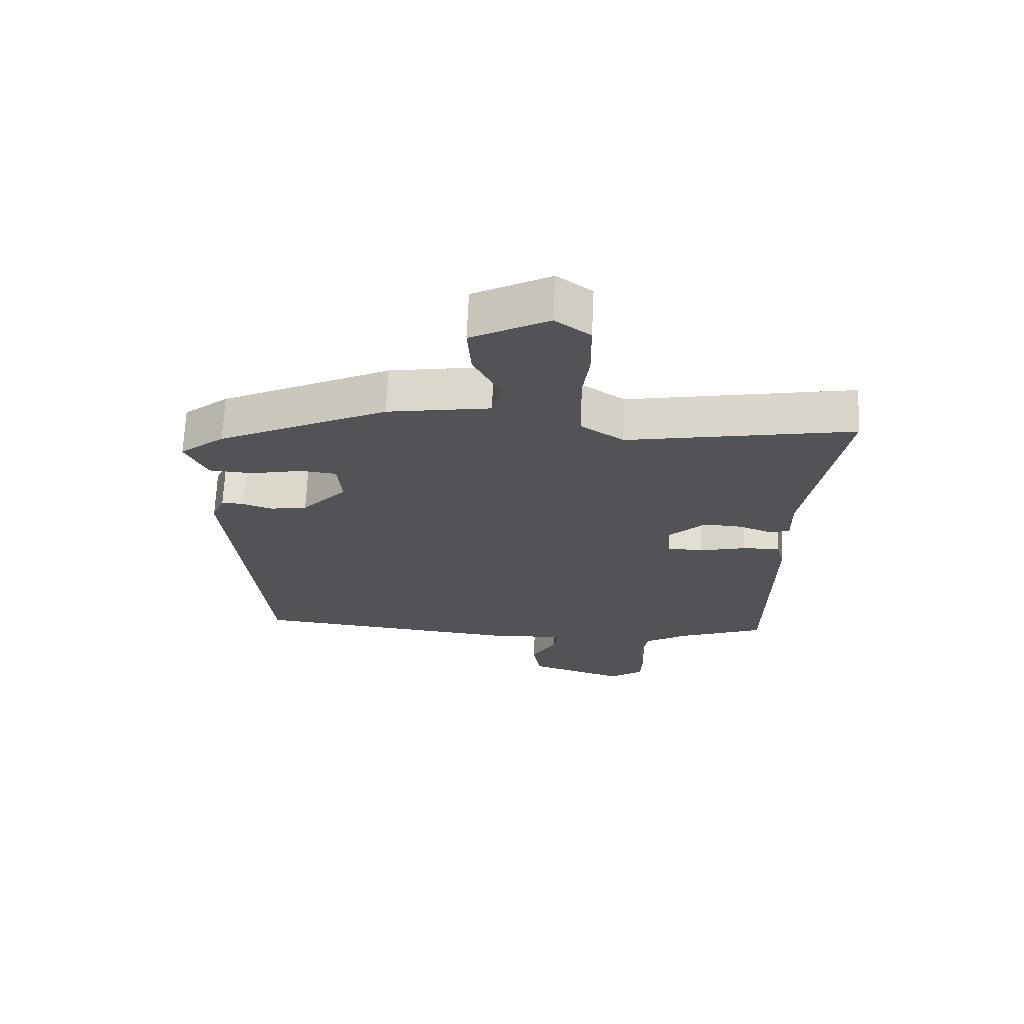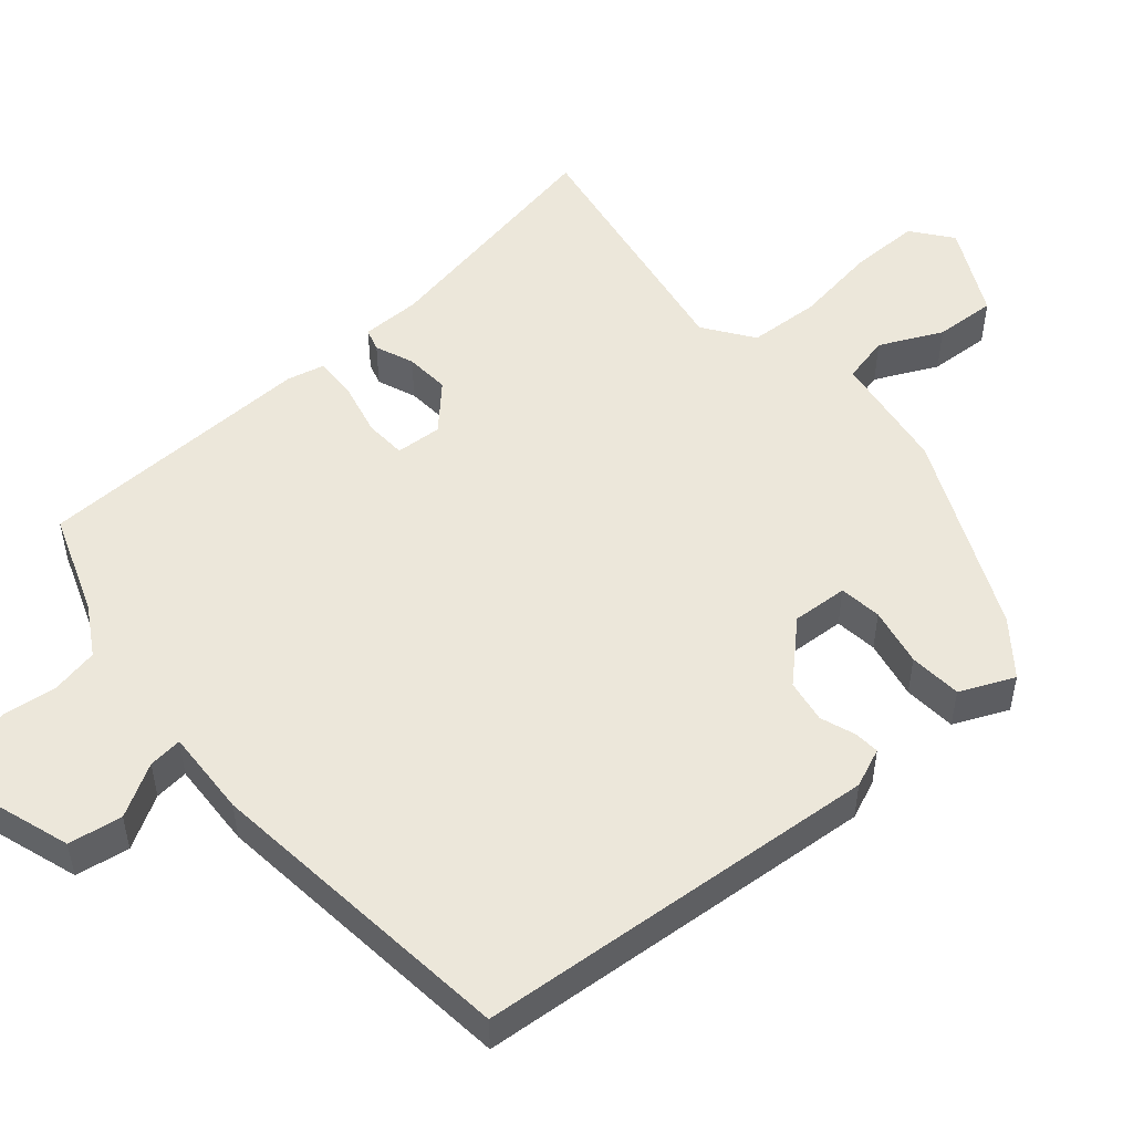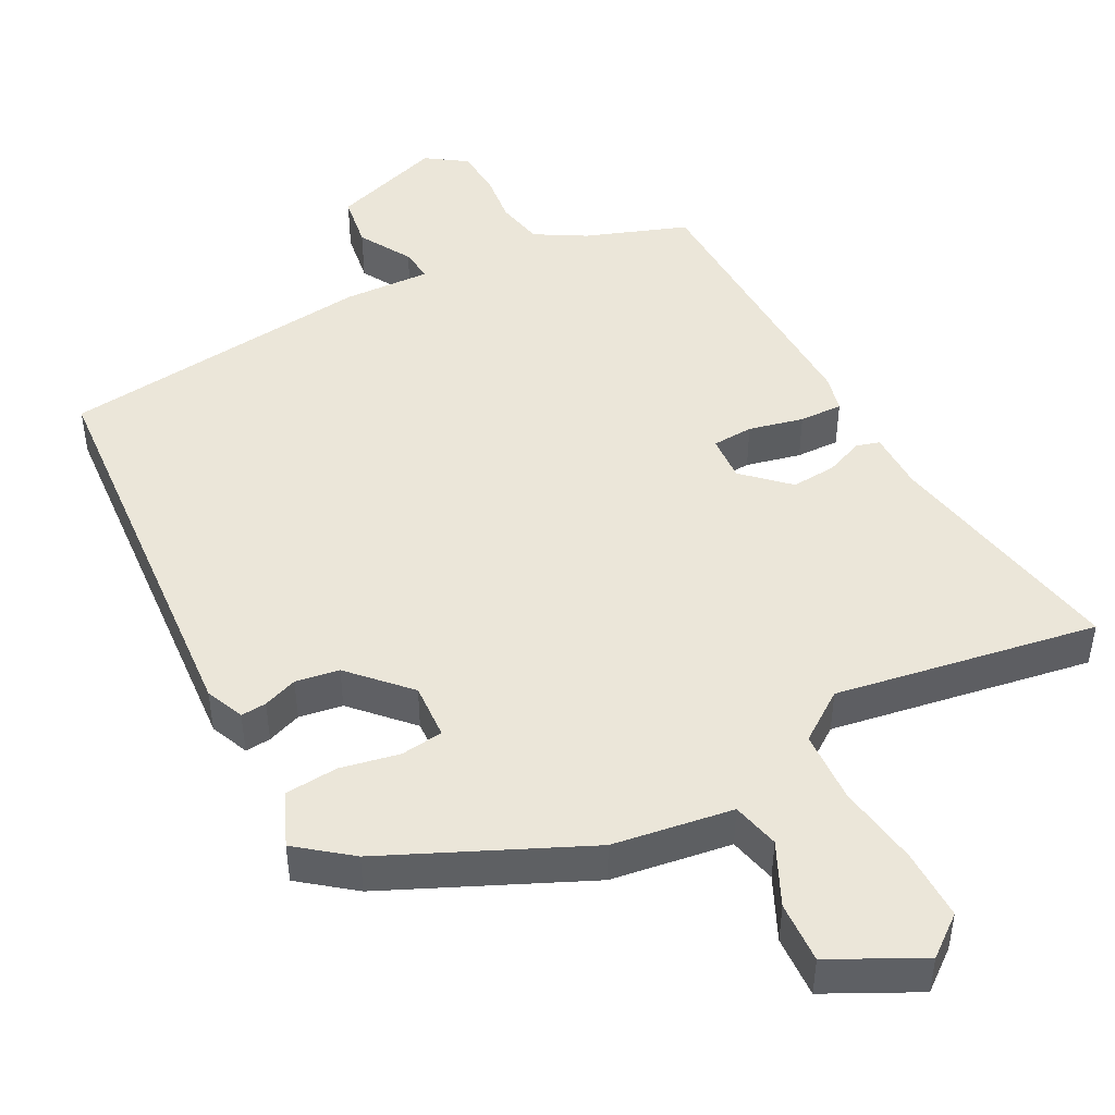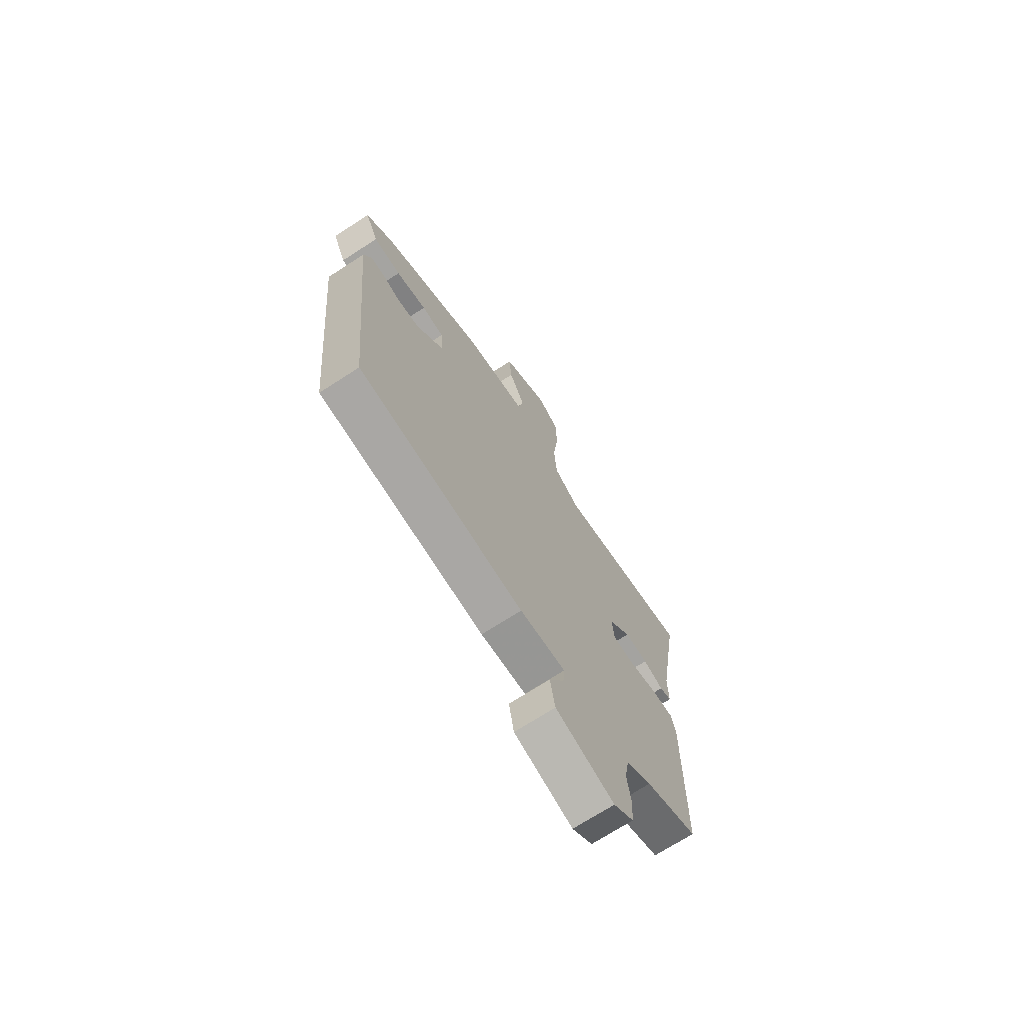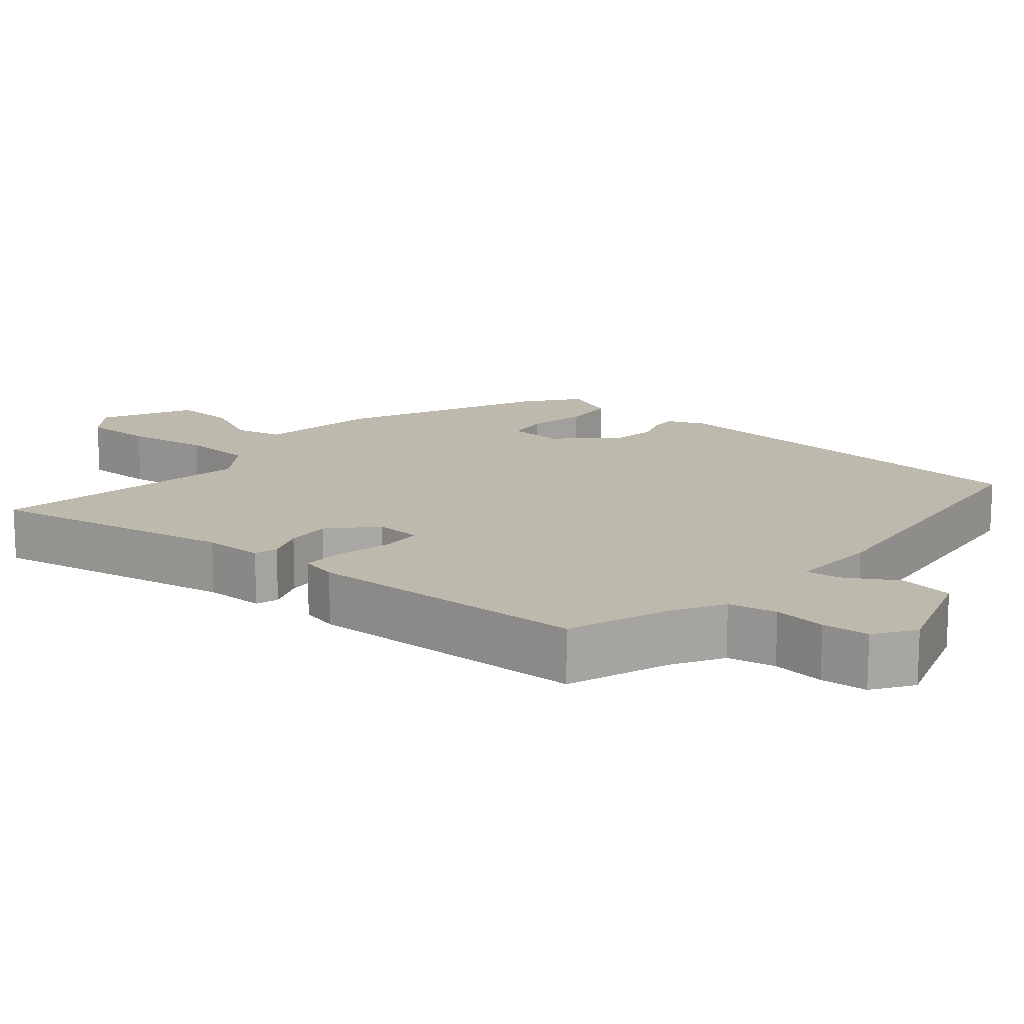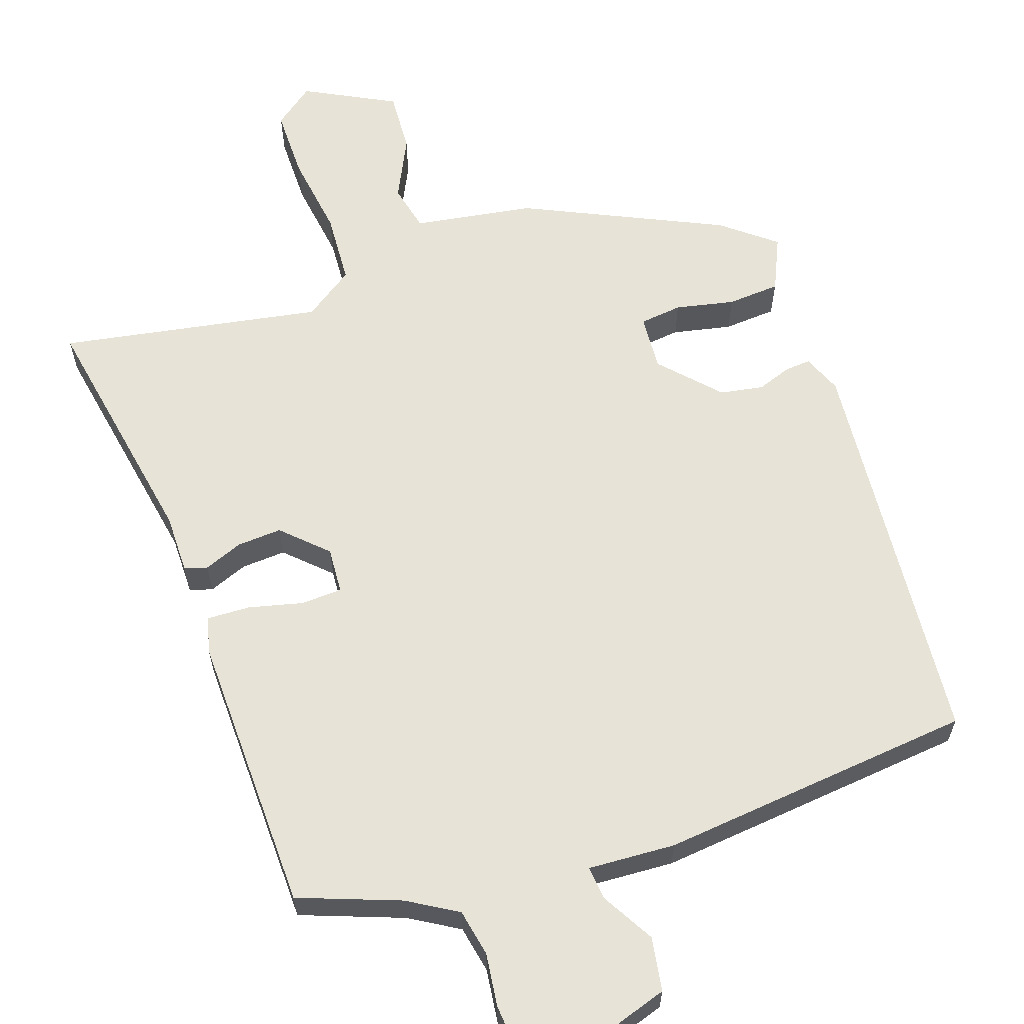
<metadata>
{"format":"obj","ext":"obj","renderer":"f3d","projection":"perspective","resolution":1024,"background":"white","views":[{"elev":67.9,"azim":2.6,"up":"+Z"},{"elev":51.2,"azim":-131.7,"up":"+Y"},{"elev":46.8,"azim":-29.0,"up":"+Y"},{"elev":-70.8,"azim":-57.1,"up":"+Z"},{"elev":15.2,"azim":128.9,"up":"+Y"},{"elev":62.0,"azim":160.4,"up":"+Y"}]}
</metadata>
<code>
v -0.456 0.07 0.39
v -0.188 0.07 0.519
v -0.025 0.07 0.547
v -0.011 0.07 0.612
v -0.053 0.07 0.696
v -0.059 0.07 0.78
v 0.063 0.07 0.845
v 0.118 0.07 0.804
v 0.119 0.07 0.708
v 0.104 0.07 0.594
v 0.111 0.07 0.496
v 0.179 0.07 0.45
v 0.535 0.07 0.518
v 0.478 0.07 0.181
v 0.479 0.07 0.1
v 0.448 0.07 0.09
v 0.395 0.07 0.11
v 0.334 0.07 0.113
v 0.276 0.07 0.056
v 0.281 0.07 -0.007
v 0.337 0.07 -0.009
v 0.411 0.07 0.01
v 0.47 0.07 0.013
v 0.483 0.07 -0.037
v 0.479 0.07 -0.421
v 0.342 0.07 -0.474
v 0.275 0.07 -0.515
v 0.263 0.07 -0.58
v 0.273 0.07 -0.651
v 0.269 0.07 -0.714
v 0.216 0.07 -0.752
v 0.063 0.07 -0.705
v 0.05 0.07 -0.632
v 0.09 0.07 -0.56
v 0.094 0.07 -0.514
v -0.025 0.07 -0.522
v -0.456 0.07 -0.483
v -0.51 0.07 0.067
v -0.489 0.07 0.12
v -0.454 0.07 0.118
v -0.407 0.07 0.102
v -0.348 0.07 0.113
v -0.277 0.07 0.191
v -0.283 0.07 0.267
v -0.341 0.07 0.273
v -0.421 0.07 0.255
v -0.493 0.07 0.259
v -0.527 0.07 0.332
v -0.456 0 0.39
v -0.188 0 0.519
v -0.025 0 0.547
v -0.011 0 0.612
v -0.053 0 0.696
v -0.059 0 0.78
v 0.063 0 0.845
v 0.118 0 0.804
v 0.119 0 0.708
v 0.104 0 0.594
v 0.111 0 0.496
v 0.179 0 0.45
v 0.535 0 0.518
v 0.478 0 0.181
v 0.479 0 0.1
v 0.448 0 0.09
v 0.395 0 0.11
v 0.334 0 0.113
v 0.276 0 0.056
v 0.281 0 -0.007
v 0.337 0 -0.009
v 0.411 0 0.01
v 0.47 0 0.013
v 0.483 0 -0.037
v 0.479 0 -0.421
v 0.342 0 -0.474
v 0.275 0 -0.515
v 0.263 0 -0.58
v 0.273 0 -0.651
v 0.269 0 -0.714
v 0.216 0 -0.752
v 0.063 0 -0.705
v 0.05 0 -0.632
v 0.09 0 -0.56
v 0.094 0 -0.514
v -0.025 0 -0.522
v -0.456 0 -0.483
v -0.51 0 0.067
v -0.489 0 0.12
v -0.454 0 0.118
v -0.407 0 0.102
v -0.348 0 0.113
v -0.277 0 0.191
v -0.283 0 0.267
v -0.341 0 0.273
v -0.421 0 0.255
v -0.493 0 0.259
v -0.527 0 0.332
f 1 2 3
f 48 1 3
f 47 48 3
f 46 47 3
f 45 46 3
f 44 45 3
f 43 44 3
f 39 40 41
f 38 39 41
f 37 38 41
f 36 37 41
f 35 36 41
f 35 41 42
f 32 33 34
f 31 32 34
f 30 31 34
f 29 30 34
f 28 29 34
f 27 28 34 35
f 35 42 43
f 27 35 43
f 26 27 43
f 24 25 26
f 23 24 26
f 22 23 26
f 21 22 26
f 14 15 16 17
f 14 17 18
f 13 14 18
f 12 13 18
f 11 12 18 19
f 8 9 10
f 7 8 10
f 6 7 10
f 5 6 10
f 4 5 10
f 3 4 10 11
f 11 19 20
f 3 11 20
f 43 3 20
f 20 21 26
f 20 26 43
f 51 50 49
f 51 49 96
f 51 96 95
f 51 95 94
f 51 94 93
f 51 93 92
f 51 92 91
f 89 88 87
f 89 87 86
f 89 86 85
f 89 85 84
f 89 84 83
f 90 89 83
f 82 81 80
f 82 80 79
f 82 79 78
f 82 78 77
f 82 77 76
f 83 82 76 75
f 91 90 83
f 91 83 75
f 91 75 74
f 74 73 72
f 74 72 71
f 74 71 70
f 74 70 69
f 65 64 63 62
f 66 65 62
f 66 62 61
f 66 61 60
f 67 66 60 59
f 58 57 56
f 58 56 55
f 58 55 54
f 58 54 53
f 58 53 52
f 59 58 52 51
f 68 67 59
f 68 59 51
f 68 51 91
f 74 69 68
f 91 74 68
f 1 49 50 2
f 2 50 51 3
f 3 51 52 4
f 4 52 53 5
f 5 53 54 6
f 6 54 55 7
f 7 55 56 8
f 8 56 57 9
f 9 57 58 10
f 10 58 59 11
f 11 59 60 12
f 12 60 61 13
f 13 61 62 14
f 14 62 63 15
f 15 63 64 16
f 16 64 65 17
f 17 65 66 18
f 18 66 67 19
f 19 67 68 20
f 20 68 69 21
f 21 69 70 22
f 22 70 71 23
f 23 71 72 24
f 24 72 73 25
f 25 73 74 26
f 26 74 75 27
f 27 75 76 28
f 28 76 77 29
f 29 77 78 30
f 30 78 79 31
f 31 79 80 32
f 32 80 81 33
f 33 81 82 34
f 34 82 83 35
f 35 83 84 36
f 36 84 85 37
f 37 85 86 38
f 38 86 87 39
f 39 87 88 40
f 40 88 89 41
f 41 89 90 42
f 42 90 91 43
f 43 91 92 44
f 44 92 93 45
f 45 93 94 46
f 46 94 95 47
f 47 95 96 48
f 48 96 49 1

</code>
